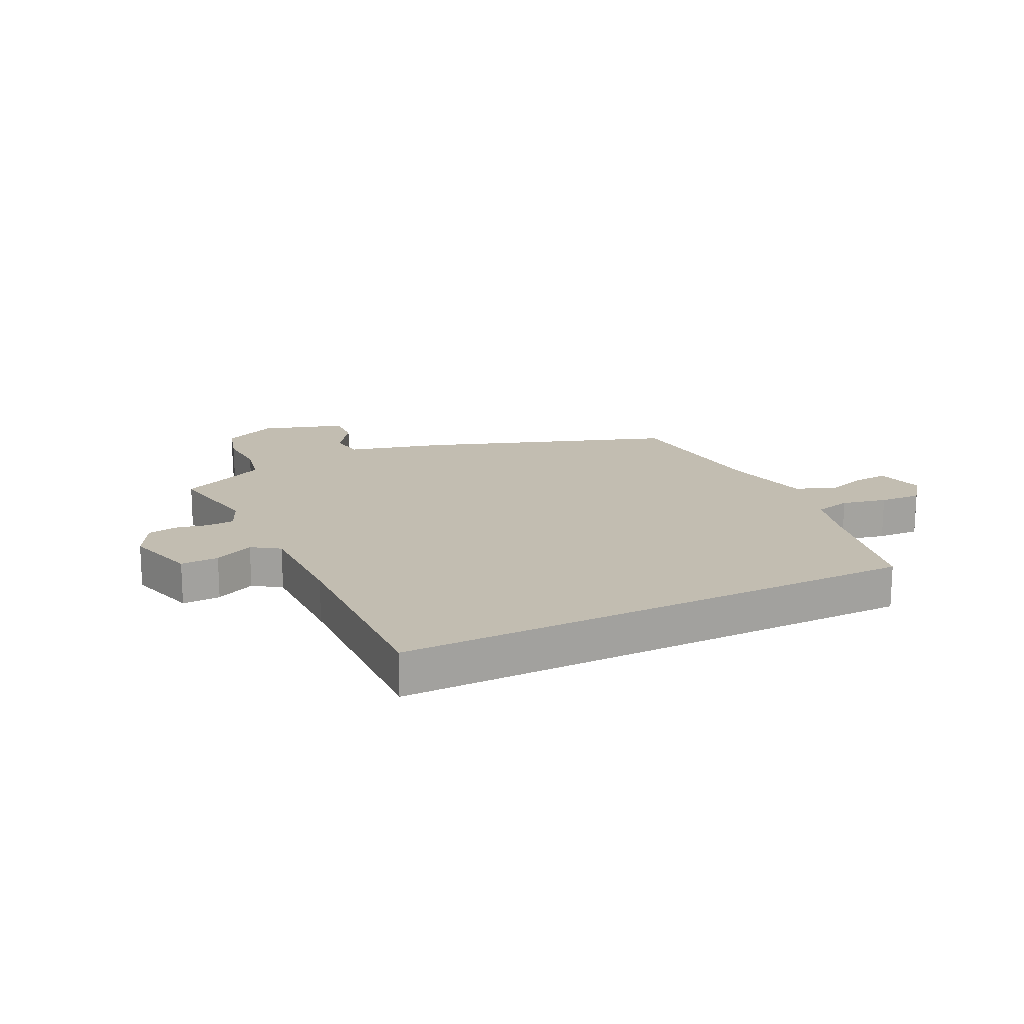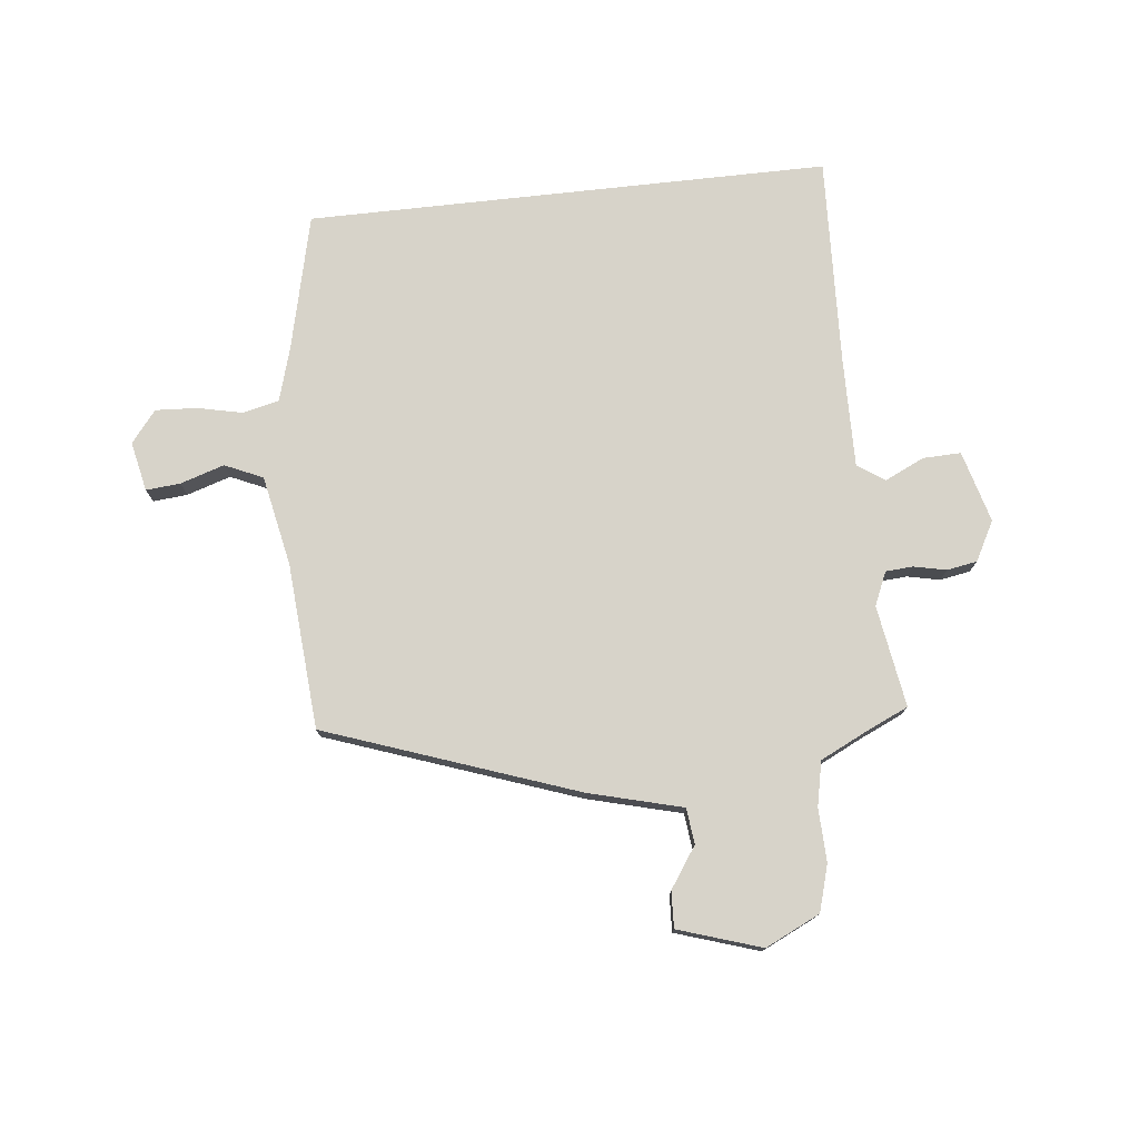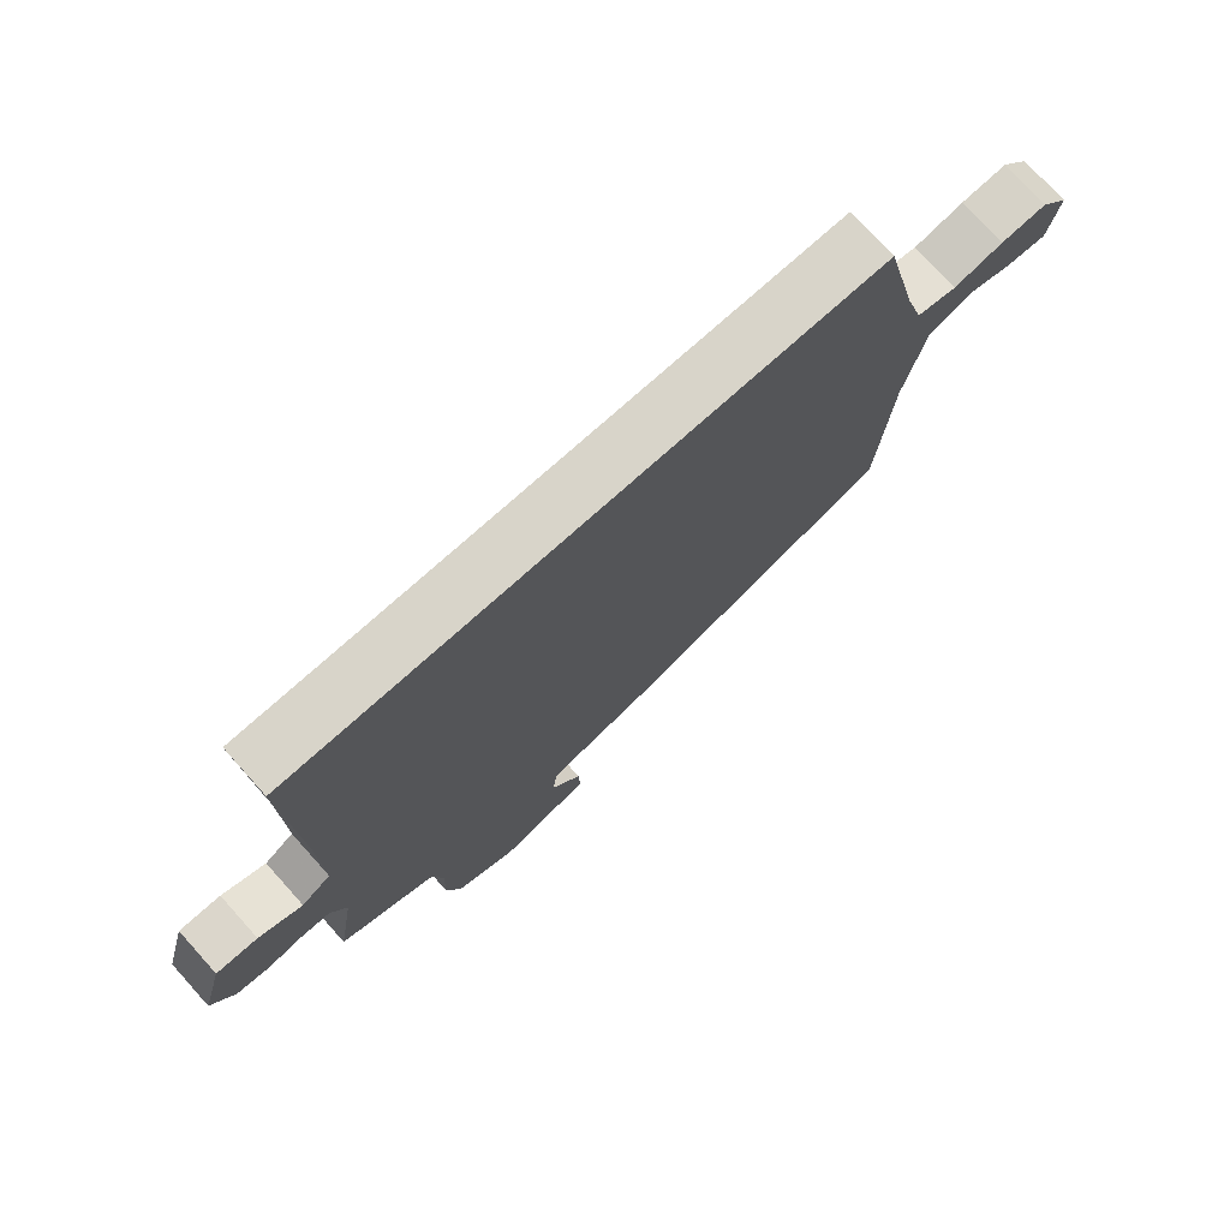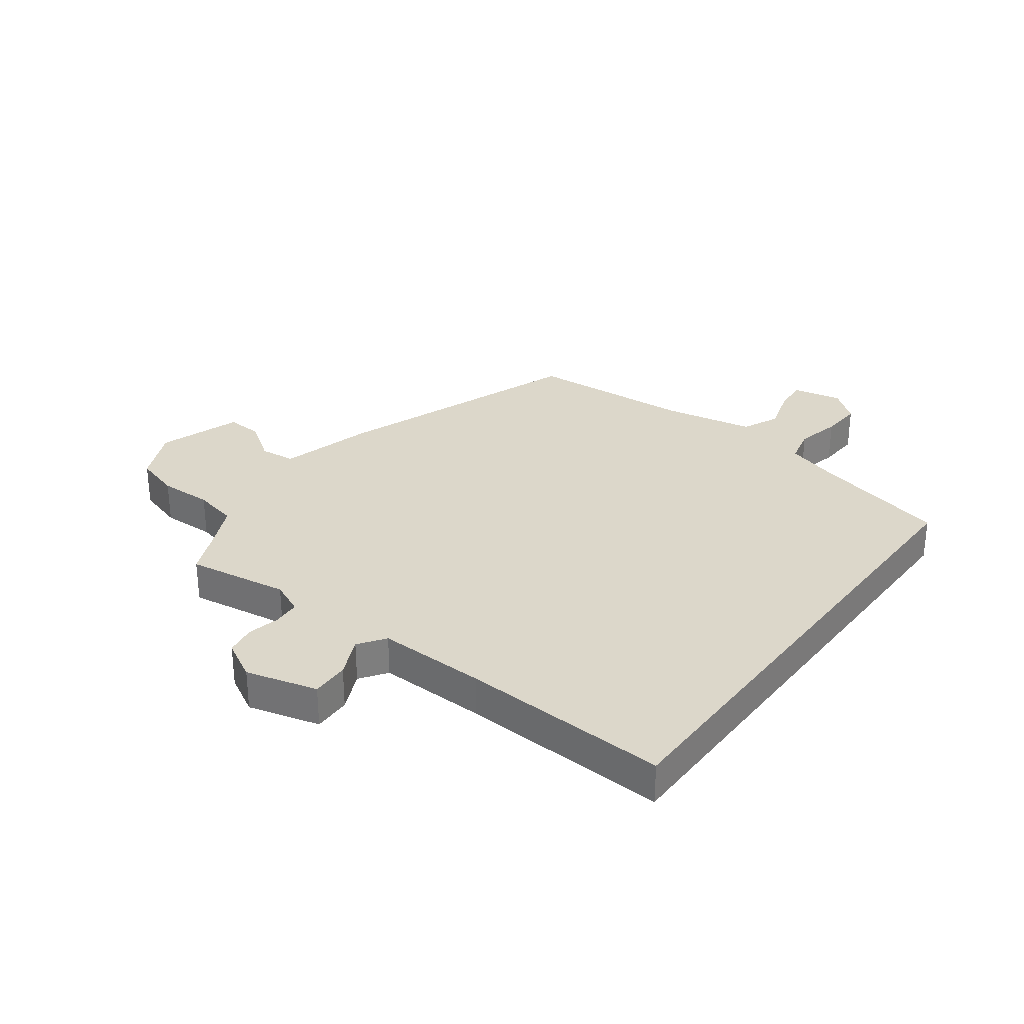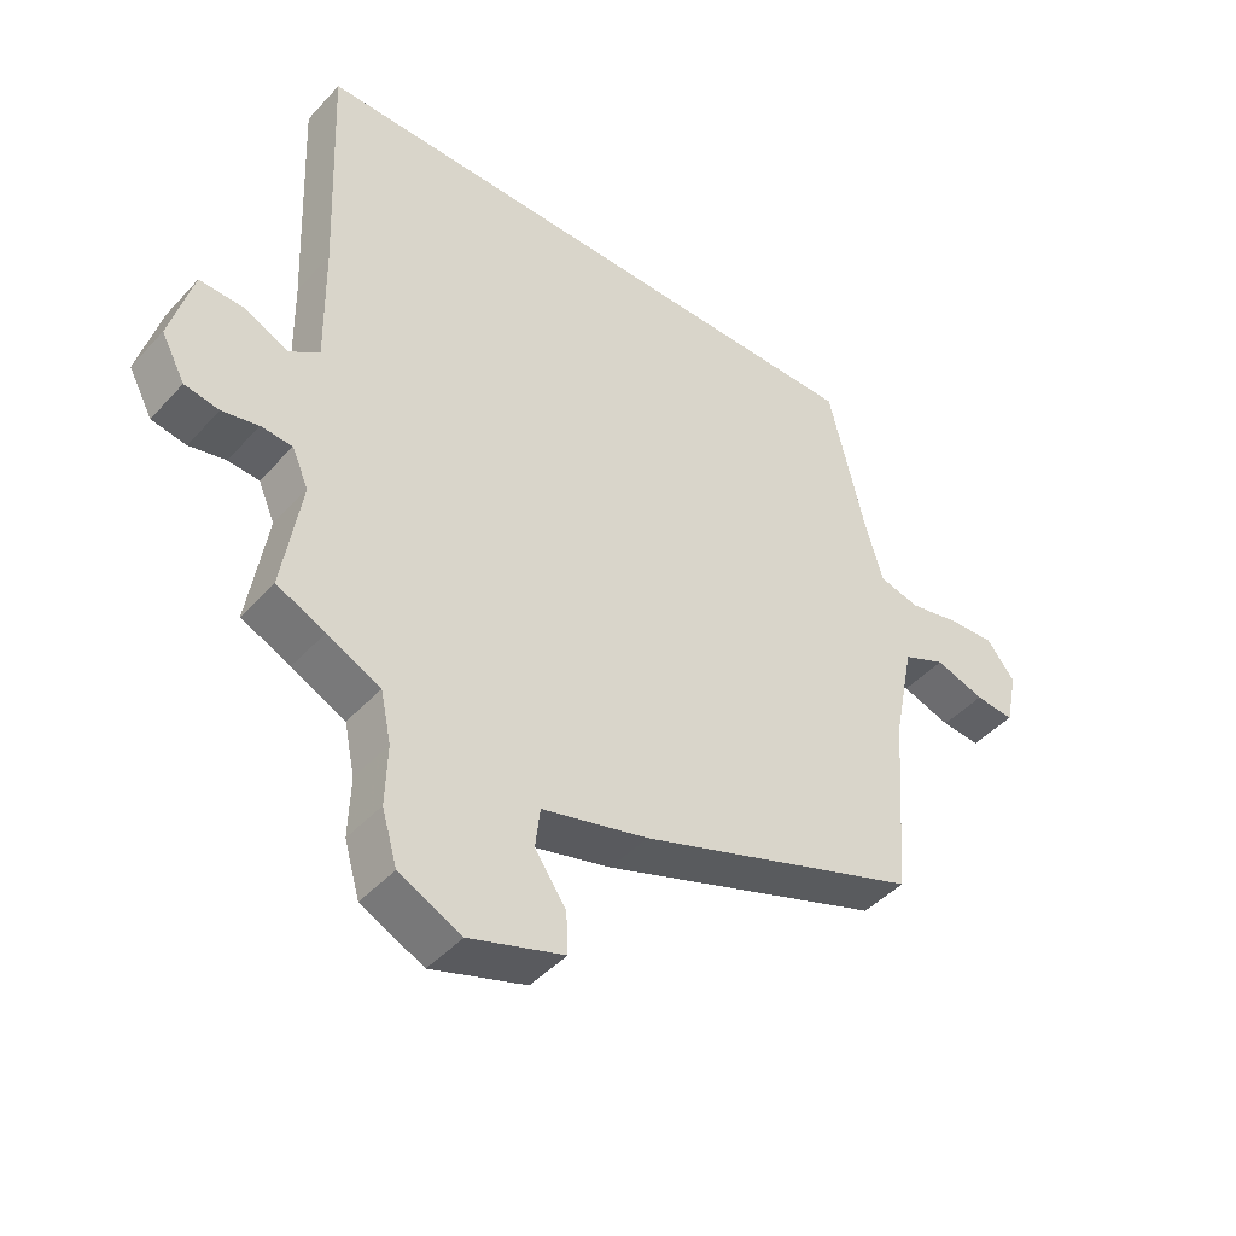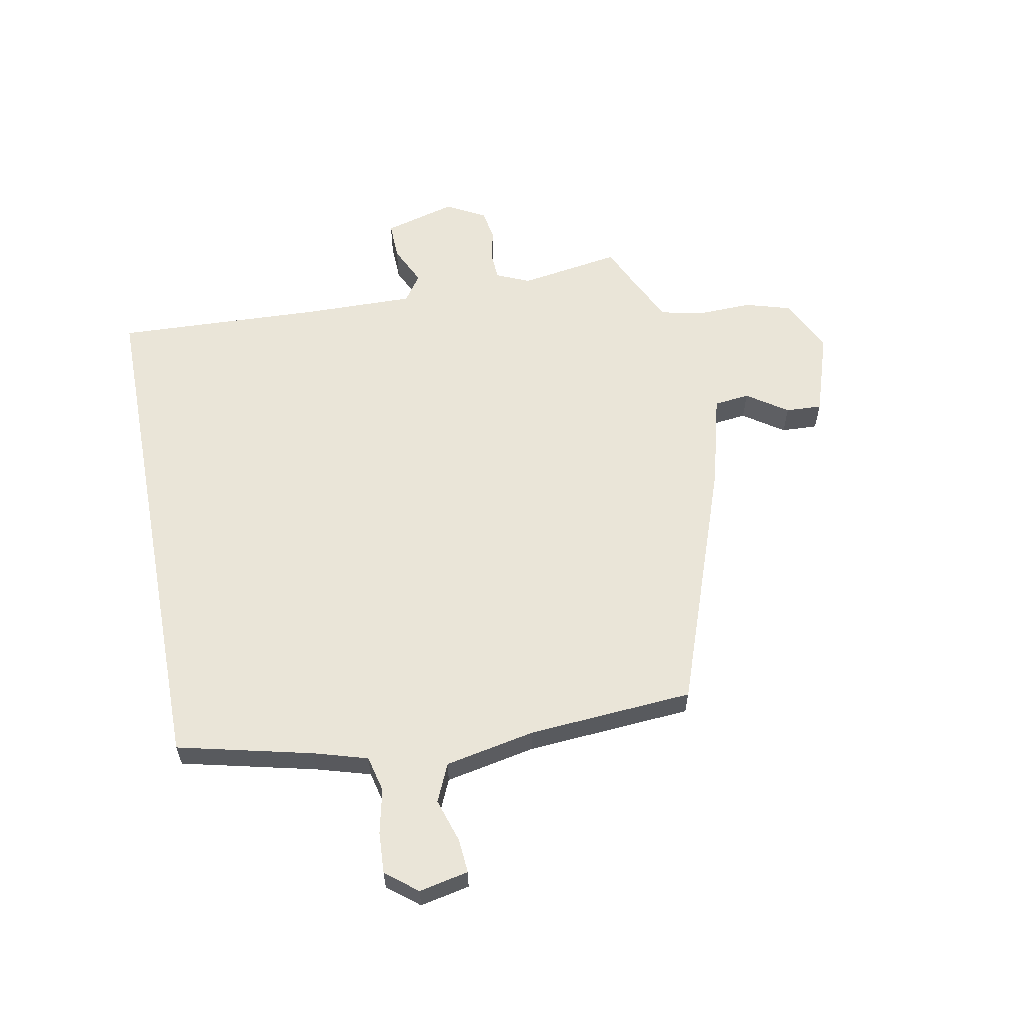
<metadata>
{"format":"obj","ext":"obj","renderer":"f3d","projection":"perspective","resolution":1024,"background":"white","views":[{"elev":17.0,"azim":-26.5,"up":"+Y"},{"elev":76.1,"azim":173.7,"up":"+Y"},{"elev":75.0,"azim":-42.0,"up":"+Z"},{"elev":30.7,"azim":-53.0,"up":"+Y"},{"elev":-44.7,"azim":-39.2,"up":"+Z"},{"elev":59.5,"azim":79.3,"up":"+Y"}]}
</metadata>
<code>
v 0.404 0.07 0.5
v 0.459 0.07 0.268
v 0.486 0.07 0.176
v 0.548 0.07 0.161
v 0.625 0.07 0.178
v 0.696 0.07 0.182
v 0.739 0.07 0.128
v 0.721 0.07 0.043
v 0.662 0.07 0.048
v 0.587 0.07 0.072
v 0.522 0.07 0.043
v 0.491 0.07 -0.112
v 0.47 0.07 -0.395
v 0.043 0.07 -0.547
v -0.117 0.07 -0.589
v -0.124 0.07 -0.65
v -0.077 0.07 -0.719
v -0.074 0.07 -0.781
v -0.216 0.07 -0.827
v -0.31 0.07 -0.782
v -0.333 0.07 -0.703
v -0.33 0.07 -0.612
v -0.346 0.07 -0.536
v -0.426 0.07 -0.497
v -0.499 0.07 -0.464
v -0.471 0.07 -0.29
v -0.496 0.07 -0.233
v -0.543 0.07 -0.23
v -0.598 0.07 -0.242
v -0.65 0.07 -0.233
v -0.686 0.07 -0.166
v -0.652 0.07 -0.043
v -0.587 0.07 -0.045
v -0.519 0.07 -0.077
v -0.473 0.07 -0.045
v -0.476 0.07 0.142
v -0.491 0.07 0.5
v 0.404 0 0.5
v 0.459 0 0.268
v 0.486 0 0.176
v 0.548 0 0.161
v 0.625 0 0.178
v 0.696 0 0.182
v 0.739 0 0.128
v 0.721 0 0.043
v 0.662 0 0.048
v 0.587 0 0.072
v 0.522 0 0.043
v 0.491 0 -0.112
v 0.47 0 -0.395
v 0.043 0 -0.547
v -0.117 0 -0.589
v -0.124 0 -0.65
v -0.077 0 -0.719
v -0.074 0 -0.781
v -0.216 0 -0.827
v -0.31 0 -0.782
v -0.333 0 -0.703
v -0.33 0 -0.612
v -0.346 0 -0.536
v -0.426 0 -0.497
v -0.499 0 -0.464
v -0.471 0 -0.29
v -0.496 0 -0.233
v -0.543 0 -0.23
v -0.598 0 -0.242
v -0.65 0 -0.233
v -0.686 0 -0.166
v -0.652 0 -0.043
v -0.587 0 -0.045
v -0.519 0 -0.077
v -0.473 0 -0.045
v -0.476 0 0.142
v -0.491 0 0.5
f 36 37 1 2
f 35 36 2 3
f 34 35 3 4
f 32 33 34
f 31 32 34
f 30 31 34
f 29 30 34
f 28 29 34
f 5 6 7
f 4 5 7
f 34 4 7
f 28 34 7
f 27 28 7
f 26 27 7
f 24 25 26
f 23 24 26
f 20 21 22
f 19 20 22
f 18 19 22
f 17 18 22
f 16 17 22
f 15 16 22 23
f 15 23 26
f 14 15 26
f 13 14 26
f 12 13 26
f 7 8 9 10
f 26 7 10
f 26 10 11
f 11 12 26
f 39 38 74 73
f 40 39 73 72
f 41 40 72 71
f 71 70 69
f 71 69 68
f 71 68 67
f 71 67 66
f 71 66 65
f 44 43 42
f 44 42 41
f 44 41 71
f 44 71 65
f 44 65 64
f 44 64 63
f 63 62 61
f 63 61 60
f 59 58 57
f 59 57 56
f 59 56 55
f 59 55 54
f 59 54 53
f 60 59 53 52
f 63 60 52
f 63 52 51
f 63 51 50
f 63 50 49
f 47 46 45 44
f 47 44 63
f 48 47 63
f 63 49 48
f 1 38 39 2
f 2 39 40 3
f 3 40 41 4
f 4 41 42 5
f 5 42 43 6
f 6 43 44 7
f 7 44 45 8
f 8 45 46 9
f 9 46 47 10
f 10 47 48 11
f 11 48 49 12
f 12 49 50 13
f 13 50 51 14
f 14 51 52 15
f 15 52 53 16
f 16 53 54 17
f 17 54 55 18
f 18 55 56 19
f 19 56 57 20
f 20 57 58 21
f 21 58 59 22
f 22 59 60 23
f 23 60 61 24
f 24 61 62 25
f 25 62 63 26
f 26 63 64 27
f 27 64 65 28
f 28 65 66 29
f 29 66 67 30
f 30 67 68 31
f 31 68 69 32
f 32 69 70 33
f 33 70 71 34
f 34 71 72 35
f 35 72 73 36
f 36 73 74 37
f 37 74 38 1

</code>
